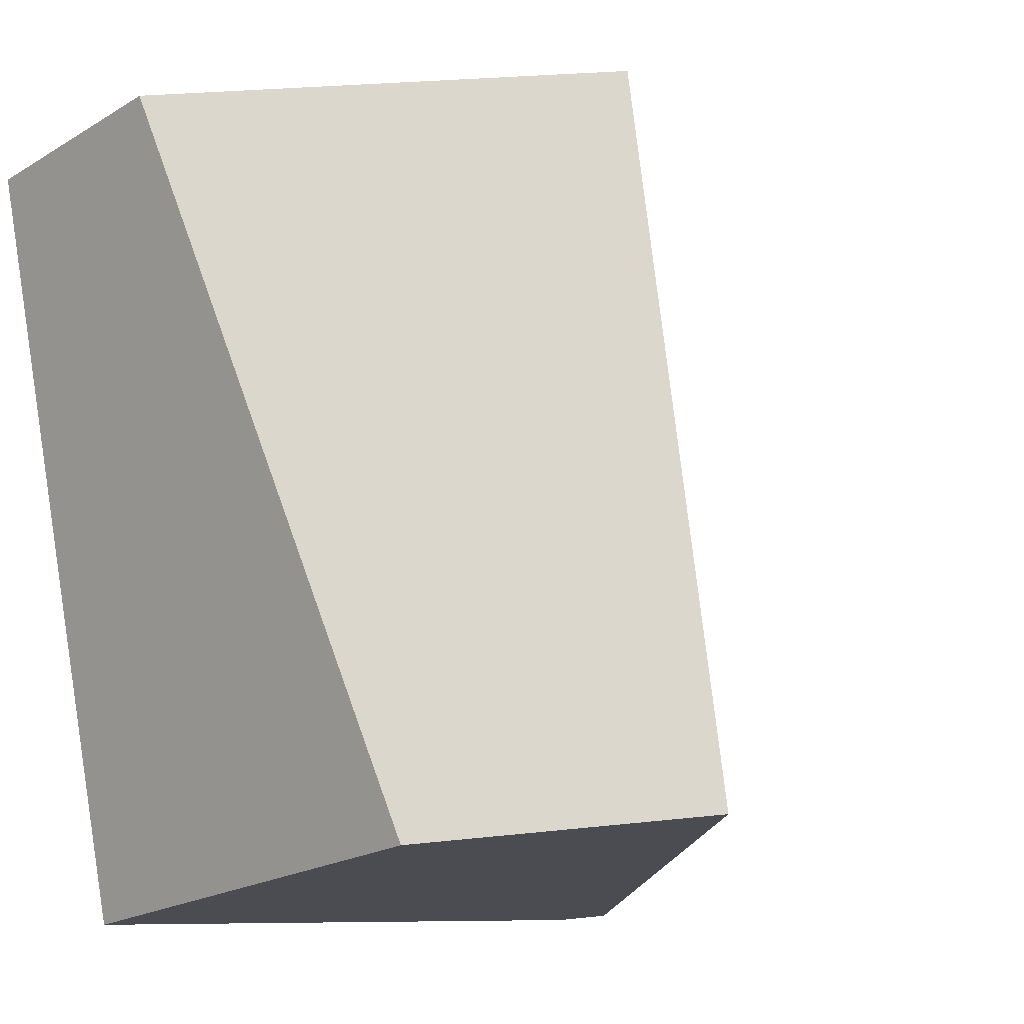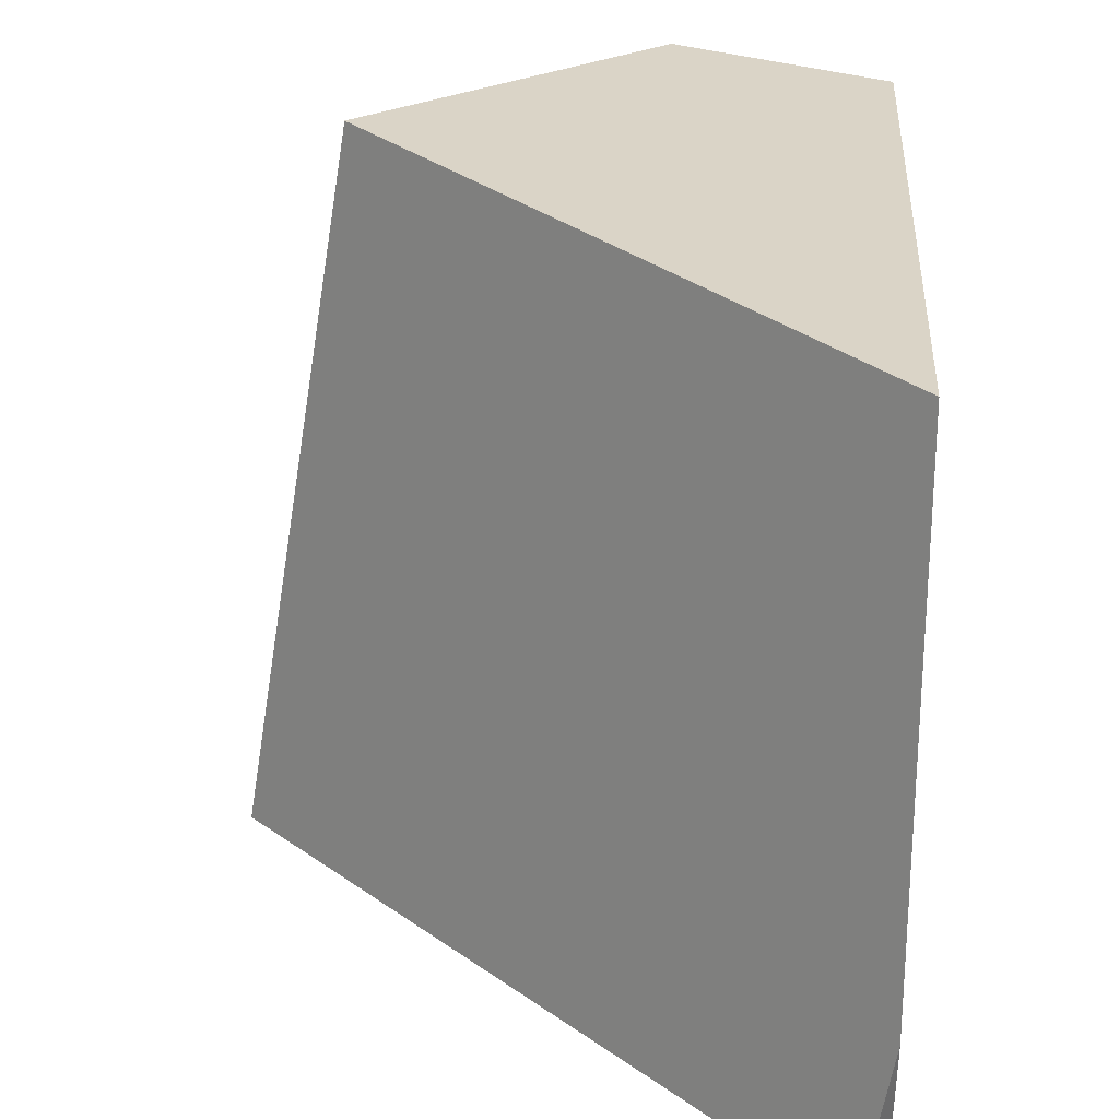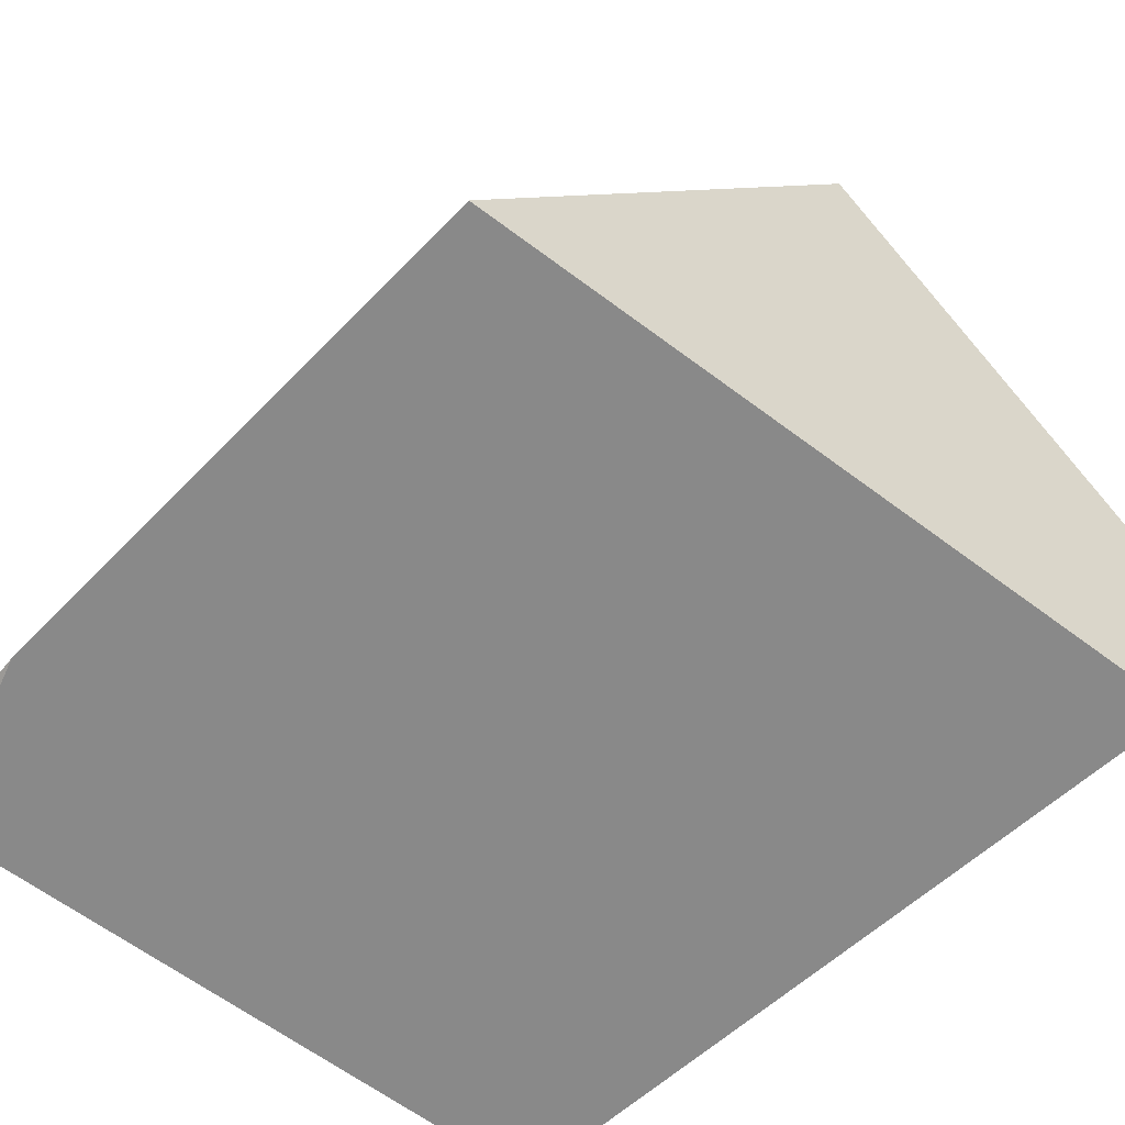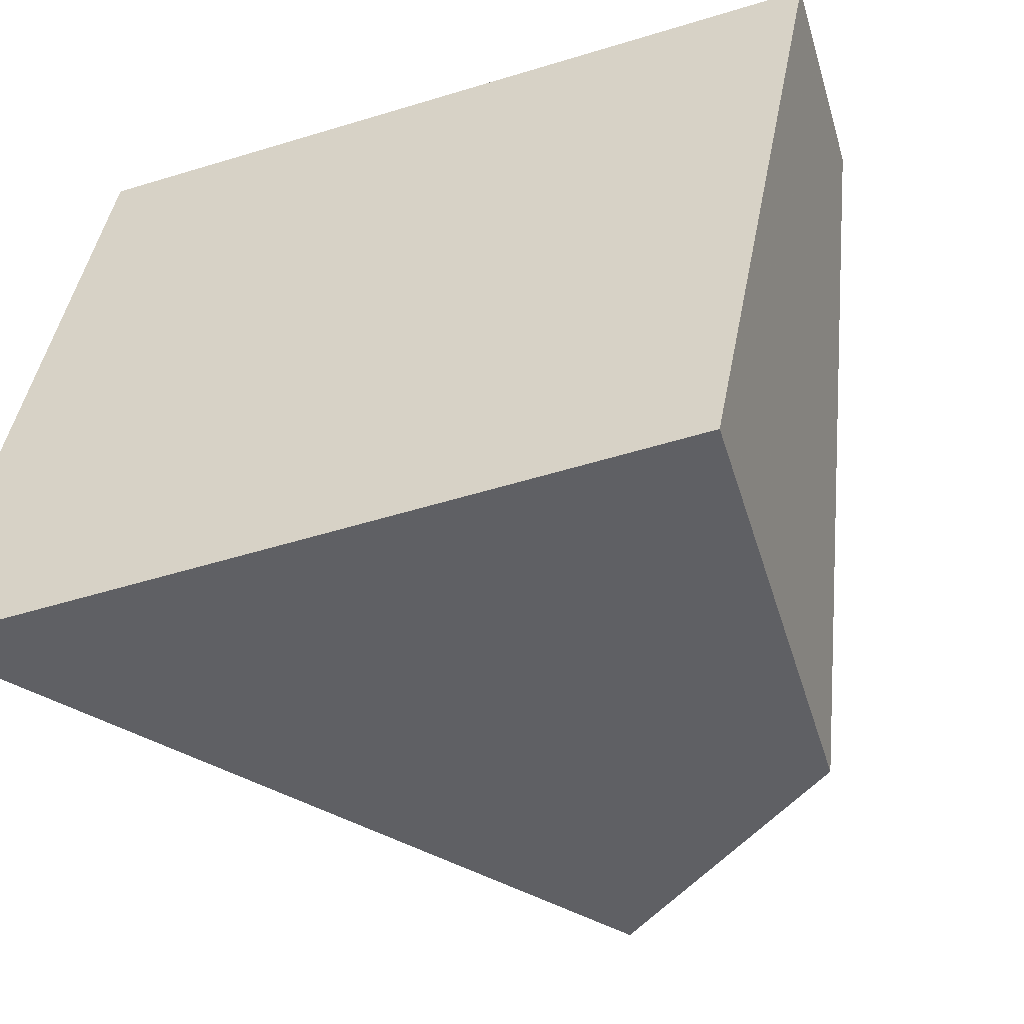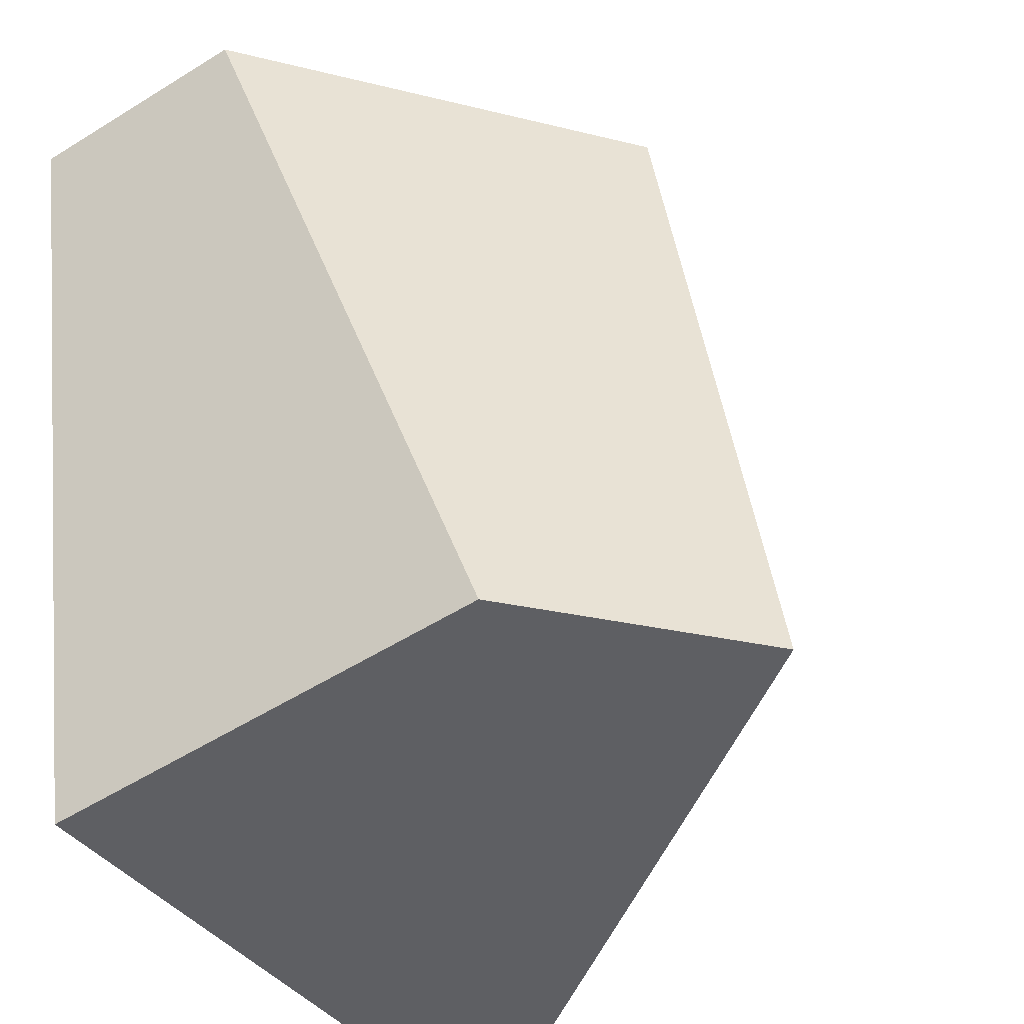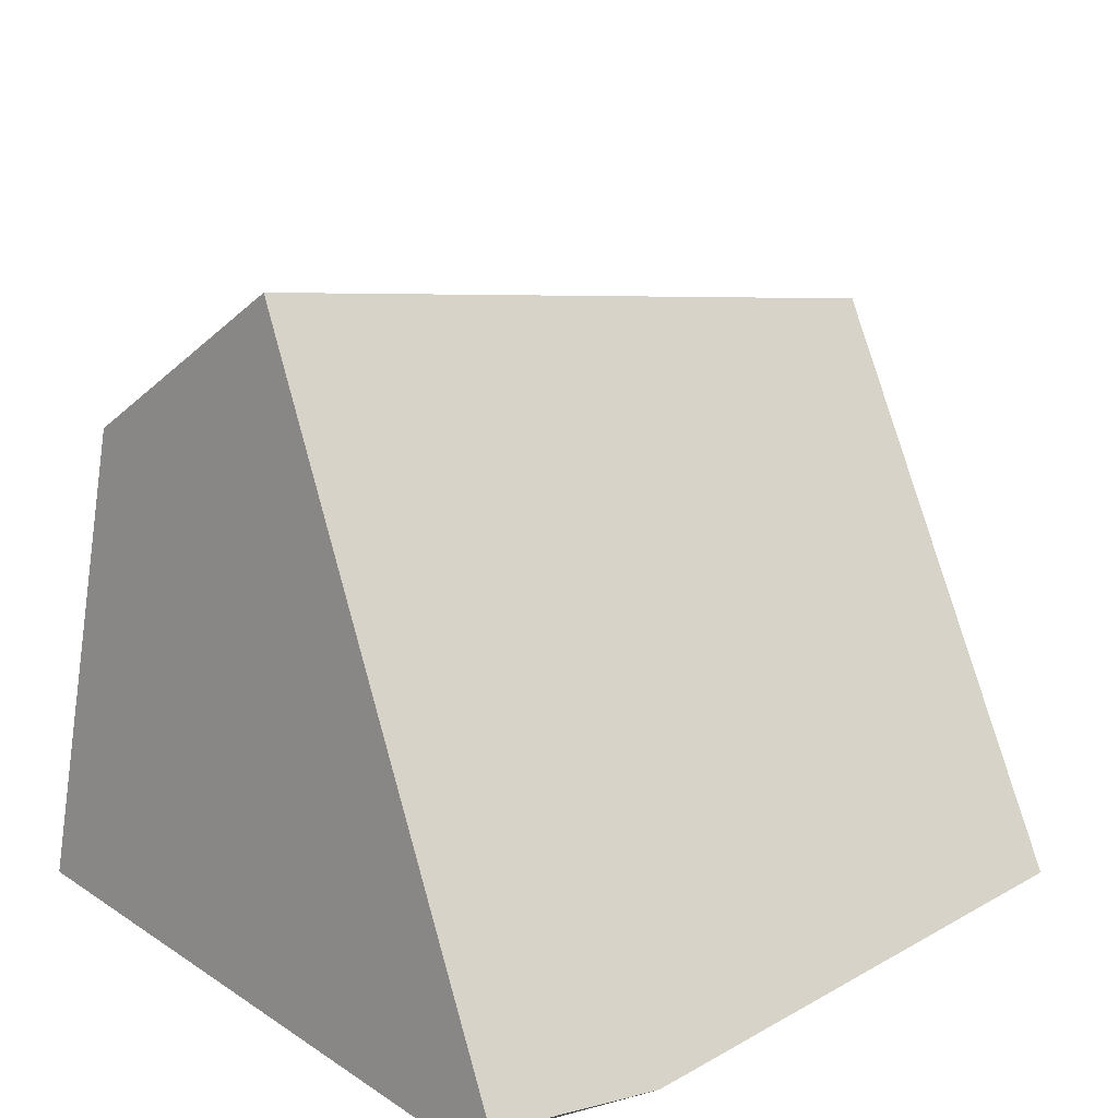
<metadata>
{"format":"obj","ext":"obj","renderer":"f3d","projection":"perspective","resolution":1024,"background":"white","views":[{"elev":-8.6,"azim":-43.2,"up":"+Y"},{"elev":28.0,"azim":93.5,"up":"+Y"},{"elev":-63.0,"azim":142.7,"up":"+Z"},{"elev":-54.4,"azim":-162.1,"up":"+Y"},{"elev":-39.8,"azim":-57.2,"up":"+Y"},{"elev":19.6,"azim":50.5,"up":"+Z"}]}
</metadata>
<code>
v 56.63 75.78 47.28
v 56.63 6.714 58.7
v 97.78 -2.528 2.83
v 92.52 58.9 1.066e-14
v 91.45 67.96 1.421e-14
v 97.78 14.58 0
v 93.83 -2.996 7.105e-15
v 49.04 67.96 9.948e-14
v 90.58 -2.996 1.421e-14
v 32.75 -2.996 1.137e-13
v 25.78 43.42 29.91
v 20.12 71.45 21.11
v 32.93 -1.693 7.881
v 19.73 68.62 3.996
v 19.64 67.96 1.528e-13
v 21.67 56.94 1.457e-13
v 26.49 39.9 31.01
v 33.73 3.998 42.29
v 33.05 -0.8552 12.95
v 33.01 -1.093 11.51
f 5 1 2
f 1 17 2
f 1 5 8
f 8 12 1
f 1 12 11
f 1 11 17
f 3 4 2
f 3 2 18
f 4 5 2
f 17 18 2
f 3 6 4
f 7 6 3
f 3 9 7
f 9 3 19
f 19 3 18
f 9 5 4
f 4 6 7
f 7 9 4
f 9 8 5
f 16 8 9
f 8 14 12
f 8 15 14
f 15 8 16
f 10 9 13
f 9 10 16
f 13 9 20
f 20 9 19
f 16 10 13
f 11 12 13
f 13 20 11
f 11 19 17
f 11 20 19
f 12 14 13
f 14 15 13
f 15 16 13
f 19 18 17

</code>
